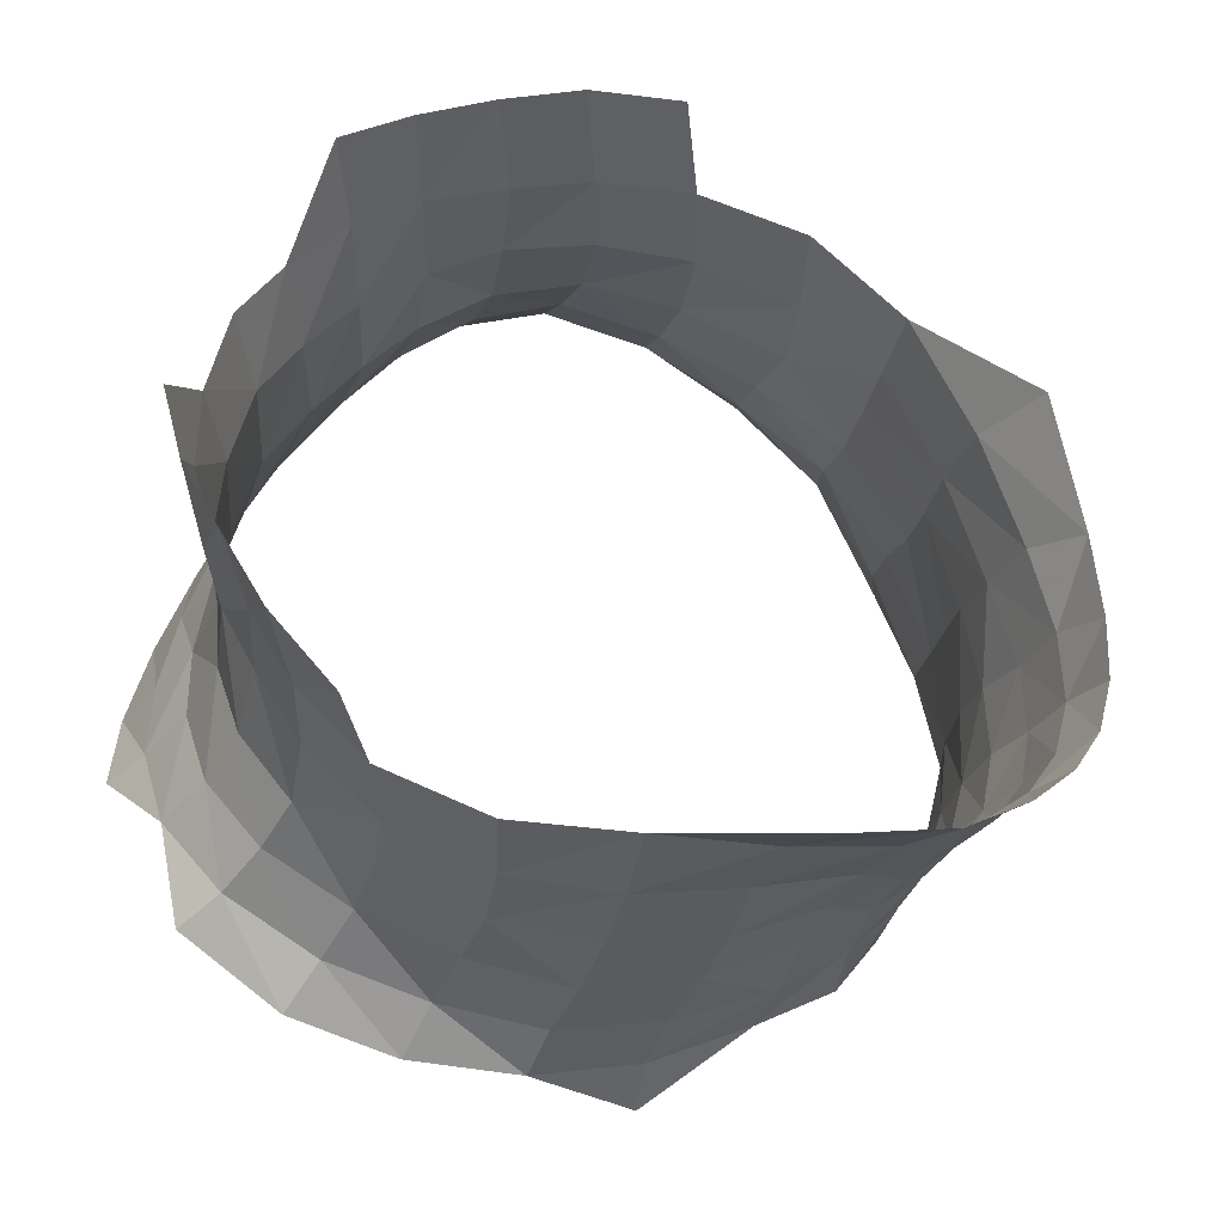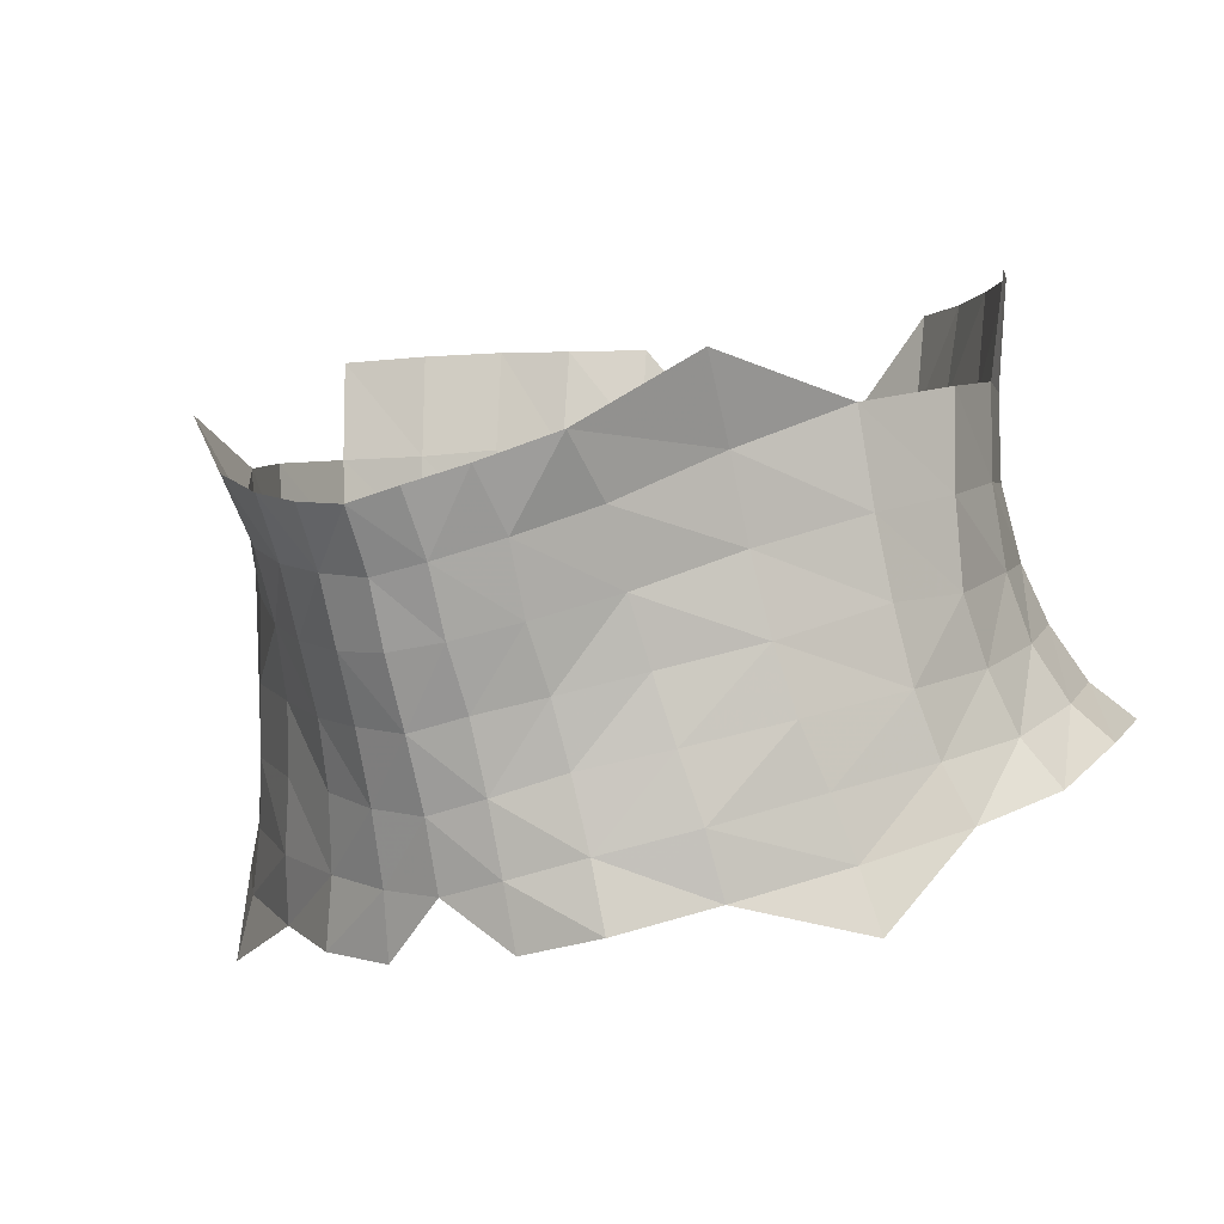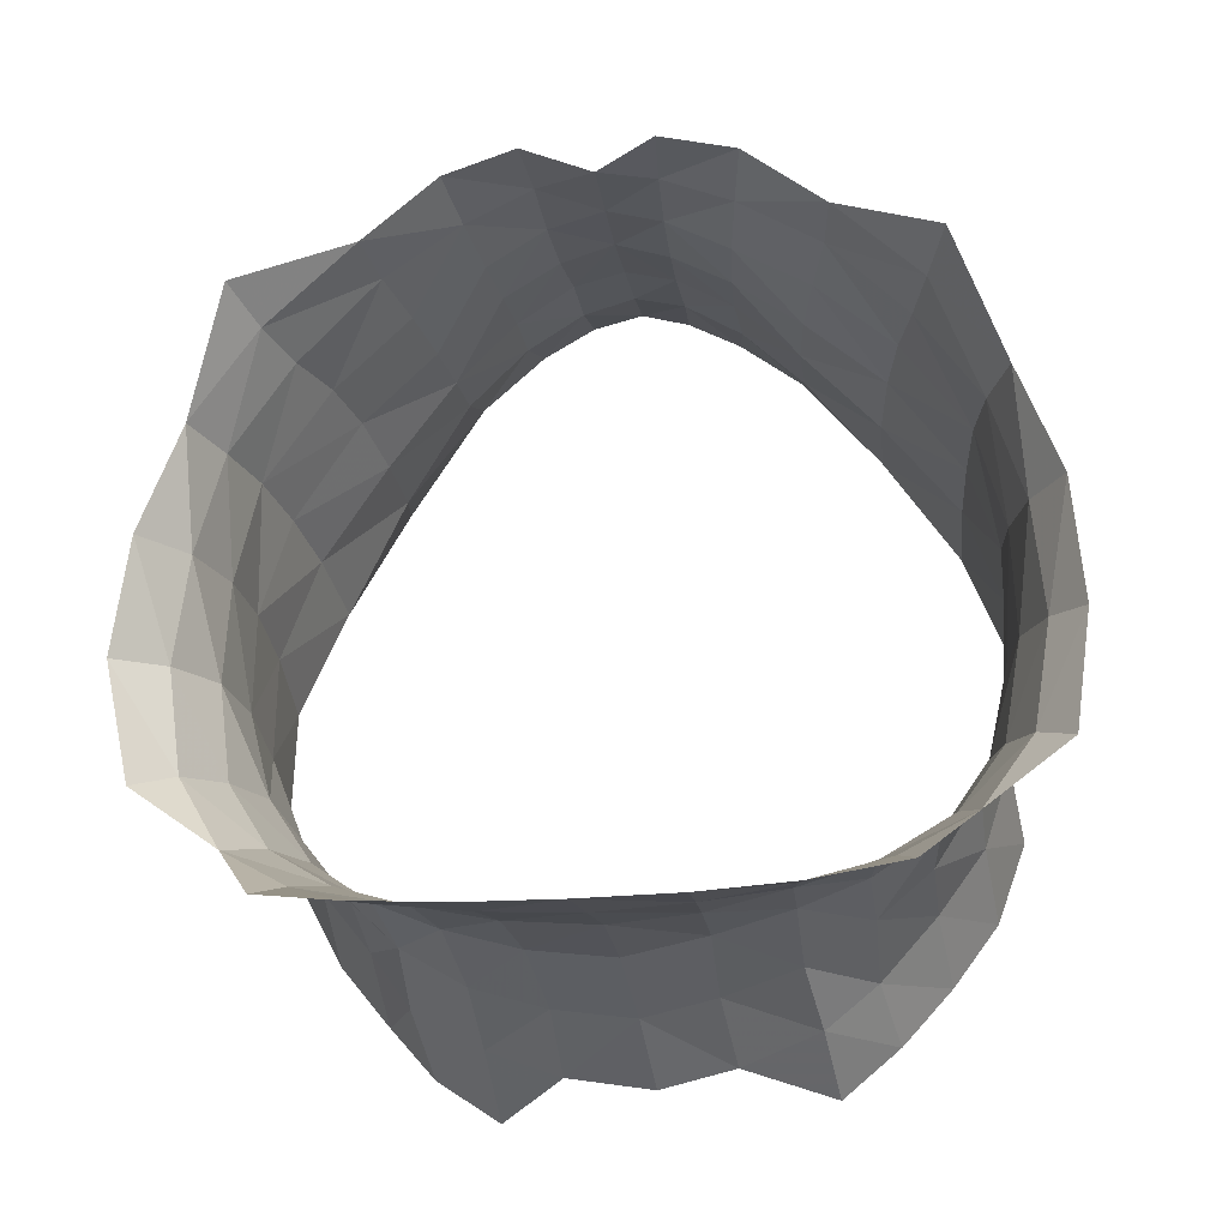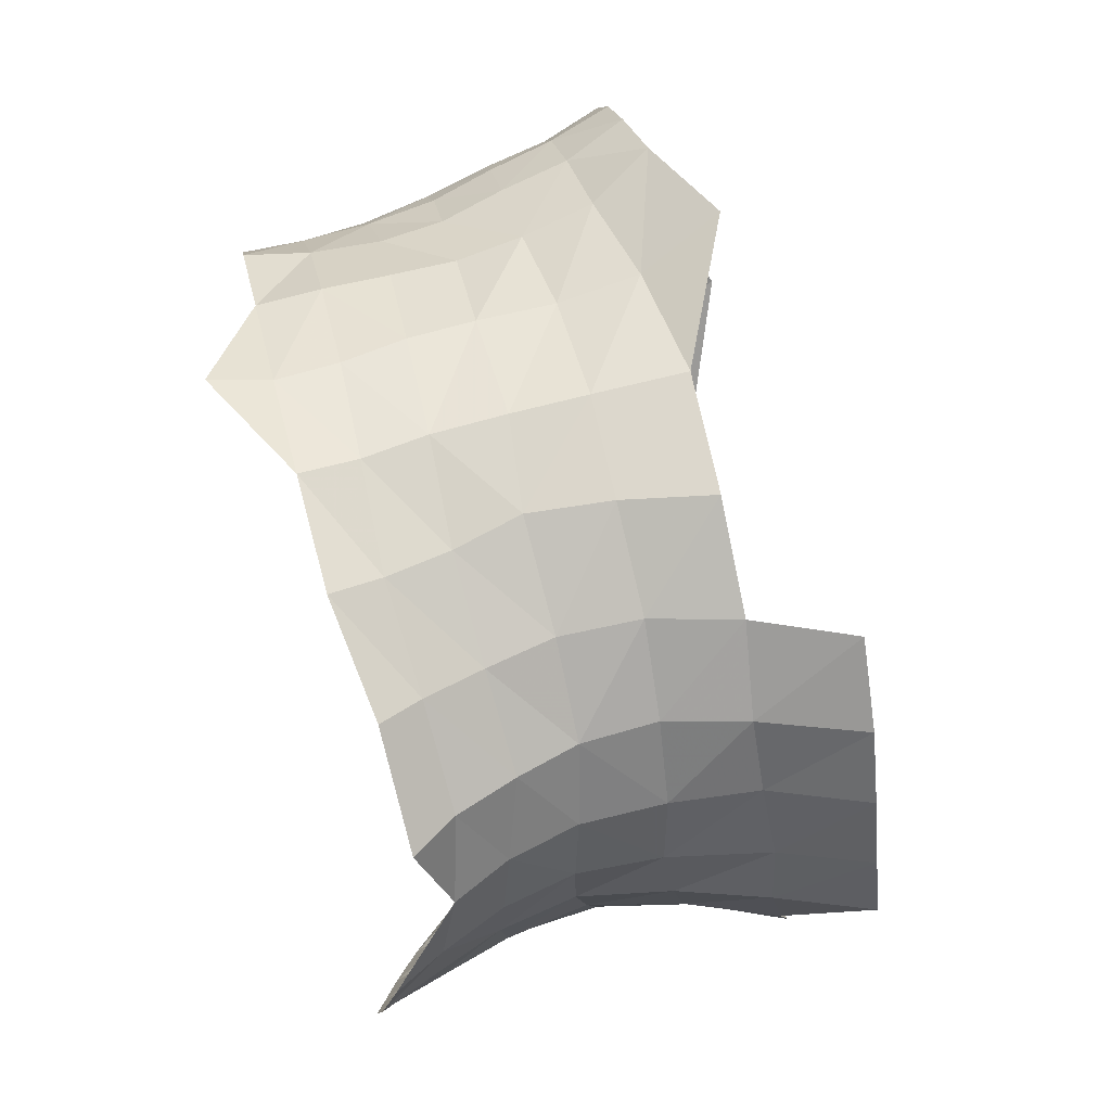
<metadata>
{"format":"obj","ext":"obj","renderer":"f3d","projection":"perspective","resolution":1024,"background":"white","views":[{"elev":52.2,"azim":-65.8,"up":"+Y"},{"elev":-5.6,"azim":30.2,"up":"+Y"},{"elev":-42.2,"azim":9.0,"up":"+Z"},{"elev":-1.9,"azim":94.0,"up":"+Z"}]}
</metadata>
<code>
v 0.05319 0.03268 0.05748
v 0.06399 0.03872 0.0421
v 0.05124 0.04508 0.0603
v 0.06276 0.05095 0.04507
v 0.06693 0.04602 0.008616
v 0.06271 0.04918 -0.00737
v 0.06599 0.05913 0.01134
v 0.061 0.06125 -0.003995
v 0.04405 0.04748 -0.02833
v 0.04388 0.06133 -0.02571
v 0.05484 0.0487 -0.01991
v 0.05294 0.0622 -0.01673
v 0.02986 0.02482 0.07669
v 0.03099 0.01487 0.07339
v 0.04075 0.02833 0.06862
v 0.04322 0.01803 0.0661
v 0.06514 0.04011 -0.01226
v 0.06884 0.03566 0.003946
v 0.05744 0.0383 -0.02505
v 0.05263 0.07673 -0.01471
v 0.06079 0.07521 -0.004019
v 0.03337 0.04686 -0.03292
v 0.03278 0.06259 -0.03196
v 0.02914 0.03448 0.08181
v 0.03927 0.03869 0.07259
v 0.05064 0.05805 0.06482
v 0.06188 0.06593 0.04852
v 0.05231 0.07037 0.07417
v 0.06771 0.05505 0.02887
v 0.0679 0.04121 0.02689
v 0.06594 0.07412 0.01119
v 0.04287 0.07864 -0.02491
v 0.05352 0.09384 -0.01657
v 0.04477 0.09435 -0.0263
v 0.0349 0.09498 -0.03453
v 0.03402 0.0783 -0.03282
v 0.02805 0.05427 0.09349
v 0.02938 0.04519 0.08653
v 0.03828 0.05881 0.08678
v 0.03908 0.04999 0.07781
v 0.02006 0.04196 0.09163
v 0.01989 0.03179 0.0869
v 0.02013 0.06372 -0.03524
v 0.0209 0.0479 -0.03547
v 0.04616 0.03642 -0.03345
v 0.03401 0.03473 -0.0383
v 0.02082 0.07984 -0.03704
v 0.05554 0.02221 0.05455
v 0.06559 0.02693 0.03893
v 0.06161 0.09317 -0.005586
v 0.02027 0.02227 0.08179
v 0.06916 0.03082 0.02147
v 0.02121 0.03489 -0.04097
v 0.06713 0.09149 0.008662
v 0.06814 0.07052 0.02958
v 0.007879 0.06543 -0.03645
v 0.008206 0.08108 -0.03884
v 0.01955 0.05145 0.09737
v 0.03286 0.003569 0.07133
v 0.02144 0.0004166 0.07507
v 0.0349 -0.007123 0.07073
v 0.02235 -0.009624 0.07308
v 0.04881 0.02724 -0.0401
v 0.06075 0.03037 -0.03127
v 0.03566 0.0249 -0.04495
v 0.02174 0.02387 -0.0473
v 0.007098 0.02337 -0.04771
v 0.007678 0.03423 -0.04193
v 0.06788 0.01692 0.03517
v 0.07228 0.0211 0.01739
v 0.06463 -0.007235 0.04749
v 0.07192 0.007982 0.03272
v 0.06108 0.002559 0.04769
v 0.04767 -0.002731 0.06086
v 0.0694 0.03138 -0.01773
v 0.07313 0.02692 -0.0004222
v 0.05832 0.01241 0.05062
v 0.04605 0.007482 0.06358
v 0.02071 0.0114 0.07789
v 0.07791 0.01352 0.01477
v 0.07866 0.02114 -0.00403
v 0.07494 0.0258 -0.02347
v 0.05176 0.02037 -0.04607
v 0.03698 0.01626 -0.05108
v 0.02215 0.01335 -0.05343
v 0.01148 0.03057 0.08907
v 0.01167 0.04022 0.09312
v 0.01144 0.02003 0.08392
v 0.01169 0.04934 0.09879
v 0.01173 -0.001734 0.076
v 0.01167 0.009091 0.07942
v 0.00759 0.04895 -0.03707
v 0.006406 0.0127 -0.05314
v -0.04167 0.04849 0.04707
v -0.04305 0.03546 0.04434
v -0.02983 0.04265 0.06148
v -0.03143 0.03 0.05923
v -0.04378 0.05909 -0.002131
v -0.04564 0.04613 -0.003863
v -0.04899 0.05628 0.01275
v -0.04906 0.04325 0.01115
v -0.03575 0.0606 -0.01387
v -0.02777 0.06009 -0.02355
v -0.0384 0.04655 -0.01652
v -0.02859 0.04585 -0.02548
v -0.007512 0.02314 0.07756
v -0.01869 0.02635 0.06964
v -0.008291 0.01294 0.07382
v -0.02045 0.0155 0.06672
v -0.05051 0.03164 0.007609
v -0.04913 0.03627 -0.008115
v -0.04201 0.03615 -0.02139
v -0.0438 0.07307 -0.001959
v -0.03593 0.07502 -0.01296
v -0.01807 0.046 -0.03132
v -0.01729 0.06184 -0.03064
v -0.007179 0.03355 0.08274
v -0.01787 0.03698 0.07378
v -0.0322 0.06824 0.07502
v -0.04073 0.0642 0.04949
v -0.02964 0.05568 0.06585
v -0.04848 0.0393 0.02815
v -0.04851 0.05278 0.03047
v -0.04977 0.07097 0.0127
v -0.02877 0.09351 -0.02541
v -0.02922 0.07575 -0.02387
v -0.03644 0.09239 -0.01537
v -0.01776 0.07752 -0.03138
v -0.01813 0.09417 -0.03399
v -0.01779 0.04746 0.07901
v -0.007263 0.04379 0.08723
v -0.0174 0.0569 0.08755
v -0.006047 0.05261 0.0944
v 0.002705 0.04146 0.09189
v 0.002785 0.03124 0.08765
v -0.005131 0.06353 -0.03467
v -0.005973 0.04732 -0.03535
v -0.03157 0.03424 -0.03062
v -0.01976 0.03311 -0.03631
v -0.005696 0.07902 -0.03656
v -0.03352 0.01915 0.05602
v -0.04488 0.02339 0.04112
v -0.0447 0.09066 -0.00395
v 0.002213 0.02137 0.08244
v -0.04906 0.02717 0.02402
v -0.007 0.0341 -0.03963
v -0.05138 0.08791 0.0102
v -0.04904 0.06794 0.03142
v 0.003085 0.05038 0.09786
v 0.001291 -0.01095 0.07258
v 0.001966 -0.0007099 0.07499
v -0.01105 -0.009347 0.07019
v -0.009563 0.001454 0.07107
v -0.04663 0.02767 -0.02739
v -0.0352 0.02504 -0.03717
v -0.02218 0.02353 -0.04278
v -0.008103 0.02285 -0.04617
v -0.05211 0.01623 0.02024
v -0.04733 0.01259 0.0373
v -0.05104 0.003103 0.035
v -0.04256 -0.01131 0.04945
v -0.03955 -0.001224 0.04953
v -0.0241 -0.005779 0.06142
v -0.05397 0.0278 -0.01302
v -0.05554 0.02258 0.003915
v -0.03668 0.008847 0.05193
v -0.02285 0.004466 0.06409
v 0.002017 0.01037 0.07816
v -0.05873 0.008228 0.01799
v -0.06294 0.01597 0.0008617
v -0.05974 0.02256 -0.01818
v -0.03877 0.01832 -0.04296
v -0.02494 0.01414 -0.0487
v -0.009232 0.01253 -0.05202
f 1 2 3
f 1 2 3
f 1 2 3
f 3 2 4
f 3 2 4
f 3 2 4
f 5 6 7
f 5 6 7
f 5 6 7
f 7 6 8
f 7 6 8
f 7 6 8
f 9 10 11
f 9 10 11
f 9 10 11
f 11 10 12
f 11 10 12
f 11 10 12
f 13 14 15
f 13 14 15
f 13 14 15
f 15 14 16
f 15 14 16
f 15 14 16
f 17 6 18
f 17 6 18
f 17 6 18
f 18 6 5
f 18 6 5
f 18 6 5
f 19 11 17
f 19 11 17
f 19 11 17
f 17 11 6
f 17 11 6
f 17 11 6
f 20 21 12
f 20 21 12
f 20 21 12
f 12 21 8
f 12 21 8
f 12 21 8
f 9 22 10
f 9 22 10
f 9 22 10
f 10 22 23
f 10 22 23
f 10 22 23
f 24 13 25
f 24 13 25
f 24 13 25
f 25 13 15
f 25 13 15
f 25 13 15
f 26 27 28
f 29 4 30
f 29 4 30
f 29 4 30
f 30 4 2
f 30 4 2
f 30 4 2
f 21 31 8
f 21 31 8
f 8 31 7
f 8 31 7
f 20 32 33
f 20 32 33
f 33 32 34
f 8 6 12
f 8 6 12
f 8 6 12
f 12 6 11
f 12 6 11
f 12 6 11
f 35 34 36
f 36 34 32
f 36 34 32
f 37 38 39
f 39 38 40
f 39 38 40
f 38 41 24
f 38 41 24
f 38 41 24
f 24 41 42
f 24 41 42
f 24 41 42
f 43 23 44
f 43 23 44
f 43 23 44
f 44 23 22
f 44 23 22
f 44 23 22
f 45 46 9
f 45 46 9
f 45 46 9
f 9 46 22
f 9 46 22
f 9 46 22
f 47 36 43
f 47 36 43
f 43 36 23
f 43 36 23
f 43 36 23
f 36 32 23
f 36 32 23
f 36 32 23
f 23 32 10
f 23 32 10
f 23 32 10
f 48 49 1
f 48 49 1
f 48 49 1
f 1 49 2
f 1 49 2
f 1 49 2
f 21 20 50
f 21 20 50
f 50 20 33
f 27 26 4
f 27 26 4
f 4 26 3
f 4 26 3
f 4 26 3
f 42 51 24
f 42 51 24
f 42 51 24
f 24 51 13
f 24 51 13
f 24 51 13
f 52 30 49
f 52 30 49
f 52 30 49
f 49 30 2
f 49 30 2
f 49 30 2
f 11 19 9
f 11 19 9
f 11 19 9
f 9 19 45
f 9 19 45
f 9 19 45
f 44 22 53
f 44 22 53
f 44 22 53
f 53 22 46
f 53 22 46
f 53 22 46
f 50 54 21
f 21 54 31
f 4 29 27
f 4 29 27
f 27 29 55
f 12 10 20
f 12 10 20
f 12 10 20
f 20 10 32
f 20 10 32
f 20 10 32
f 43 56 47
f 43 56 47
f 47 56 57
f 24 25 38
f 24 25 38
f 24 25 38
f 38 25 40
f 38 25 40
f 38 25 40
f 58 41 37
f 37 41 38
f 37 41 38
f 36 47 35
f 59 60 61
f 59 60 61
f 61 60 62
f 63 45 64
f 63 45 64
f 64 45 19
f 64 45 19
f 45 63 46
f 45 63 46
f 45 63 46
f 46 63 65
f 46 63 65
f 46 63 65
f 66 67 53
f 66 67 53
f 66 67 53
f 53 67 68
f 53 67 68
f 53 67 68
f 65 66 46
f 65 66 46
f 65 66 46
f 46 66 53
f 46 66 53
f 46 66 53
f 49 69 52
f 49 69 52
f 49 69 52
f 52 69 70
f 52 69 70
f 52 69 70
f 71 72 73
f 74 71 73
f 64 19 75
f 64 19 75
f 75 19 17
f 75 19 17
f 75 19 17
f 18 76 17
f 18 76 17
f 18 76 17
f 17 76 75
f 17 76 75
f 17 76 75
f 48 77 49
f 48 77 49
f 48 77 49
f 49 77 69
f 49 77 69
f 49 77 69
f 78 16 59
f 78 16 59
f 78 16 59
f 59 16 14
f 59 16 14
f 59 16 14
f 61 74 59
f 59 74 78
f 59 74 78
f 60 59 79
f 60 59 79
f 60 59 79
f 79 59 14
f 79 59 14
f 79 59 14
f 52 70 18
f 52 70 18
f 52 70 18
f 18 70 76
f 18 70 76
f 18 70 76
f 30 52 5
f 30 52 5
f 30 52 5
f 5 52 18
f 5 52 18
f 5 52 18
f 30 5 29
f 30 5 29
f 30 5 29
f 29 5 7
f 29 5 7
f 29 5 7
f 29 7 55
f 29 7 55
f 55 7 31
f 72 69 73
f 72 69 73
f 73 69 77
f 73 69 77
f 73 69 77
f 80 70 72
f 72 70 69
f 72 70 69
f 81 76 80
f 80 76 70
f 80 76 70
f 76 81 75
f 76 81 75
f 75 81 82
f 64 83 63
f 83 84 63
f 63 84 65
f 63 84 65
f 84 85 65
f 65 85 66
f 65 85 66
f 77 78 73
f 77 78 73
f 77 78 73
f 73 78 74
f 73 78 74
f 77 48 78
f 77 48 78
f 77 48 78
f 78 48 16
f 78 48 16
f 78 48 16
f 48 1 16
f 48 1 16
f 48 1 16
f 16 1 15
f 16 1 15
f 16 1 15
f 3 25 1
f 3 25 1
f 3 25 1
f 1 25 15
f 1 25 15
f 1 25 15
f 26 40 3
f 26 40 3
f 26 40 3
f 3 40 25
f 3 40 25
f 3 40 25
f 28 39 26
f 26 39 40
f 26 39 40
f 75 82 64
f 86 42 87
f 86 42 87
f 86 42 87
f 87 42 41
f 87 42 41
f 87 42 41
f 86 88 42
f 86 88 42
f 86 88 42
f 42 88 51
f 42 88 51
f 42 88 51
f 14 13 79
f 14 13 79
f 14 13 79
f 79 13 51
f 79 13 51
f 79 13 51
f 87 41 89
f 87 41 89
f 89 41 58
f 90 62 60
f 90 60 91
f 90 60 91
f 91 60 79
f 91 60 79
f 91 60 79
f 44 92 43
f 44 92 43
f 44 92 43
f 43 92 56
f 43 92 56
f 43 92 56
f 51 88 79
f 51 88 79
f 51 88 79
f 79 88 91
f 79 88 91
f 79 88 91
f 53 68 44
f 53 68 44
f 53 68 44
f 44 68 92
f 44 68 92
f 44 68 92
f 85 93 66
f 66 93 67
f 66 93 67
f 94 95 96
f 94 95 96
f 94 95 96
f 96 95 97
f 96 95 97
f 96 95 97
f 98 99 100
f 98 99 100
f 98 99 100
f 100 99 101
f 100 99 101
f 100 99 101
f 102 103 104
f 102 103 104
f 102 103 104
f 104 103 105
f 104 103 105
f 104 103 105
f 106 107 108
f 106 107 108
f 106 107 108
f 108 107 109
f 108 107 109
f 108 107 109
f 101 99 110
f 101 99 110
f 101 99 110
f 110 99 111
f 110 99 111
f 110 99 111
f 99 104 111
f 99 104 111
f 99 104 111
f 111 104 112
f 111 104 112
f 111 104 112
f 98 113 102
f 98 113 102
f 98 113 102
f 102 113 114
f 102 113 114
f 102 113 114
f 105 103 115
f 105 103 115
f 105 103 115
f 115 103 116
f 115 103 116
f 115 103 116
f 117 118 106
f 117 118 106
f 117 118 106
f 106 118 107
f 106 118 107
f 106 118 107
f 119 120 121
f 95 94 122
f 95 94 122
f 95 94 122
f 122 94 123
f 122 94 123
f 122 94 123
f 100 124 98
f 100 124 98
f 98 124 113
f 98 124 113
f 125 126 127
f 127 126 114
f 127 126 114
f 104 99 102
f 104 99 102
f 104 99 102
f 102 99 98
f 102 99 98
f 102 99 98
f 126 125 128
f 126 125 128
f 128 125 129
f 130 131 132
f 130 131 132
f 132 131 133
f 131 117 134
f 131 117 134
f 131 117 134
f 134 117 135
f 134 117 135
f 134 117 135
f 136 137 116
f 136 137 116
f 136 137 116
f 116 137 115
f 116 137 115
f 116 137 115
f 138 105 139
f 138 105 139
f 138 105 139
f 139 105 115
f 139 105 115
f 139 105 115
f 140 136 128
f 140 136 128
f 128 136 116
f 128 136 116
f 128 136 116
f 128 116 126
f 128 116 126
f 128 116 126
f 126 116 103
f 126 116 103
f 126 116 103
f 141 97 142
f 141 97 142
f 141 97 142
f 142 97 95
f 142 97 95
f 142 97 95
f 127 114 143
f 143 114 113
f 143 114 113
f 96 121 94
f 96 121 94
f 96 121 94
f 94 121 120
f 94 121 120
f 135 117 144
f 135 117 144
f 135 117 144
f 144 117 106
f 144 117 106
f 144 117 106
f 95 122 142
f 95 122 142
f 95 122 142
f 142 122 145
f 142 122 145
f 142 122 145
f 138 112 105
f 138 112 105
f 138 112 105
f 105 112 104
f 105 112 104
f 105 112 104
f 137 146 115
f 137 146 115
f 137 146 115
f 115 146 139
f 115 146 139
f 115 146 139
f 124 147 113
f 113 147 143
f 148 123 120
f 120 123 94
f 120 123 94
f 126 103 114
f 126 103 114
f 126 103 114
f 114 103 102
f 114 103 102
f 114 103 102
f 136 140 56
f 136 140 56
f 56 140 57
f 130 118 131
f 130 118 131
f 130 118 131
f 131 118 117
f 131 118 117
f 131 118 117
f 131 134 133
f 131 134 133
f 133 134 149
f 129 140 128
f 150 151 152
f 152 151 153
f 152 151 153
f 112 138 154
f 112 138 154
f 154 138 155
f 154 138 155
f 156 155 139
f 156 155 139
f 156 155 139
f 139 155 138
f 139 155 138
f 139 155 138
f 157 146 67
f 157 146 67
f 157 146 67
f 67 146 68
f 67 146 68
f 67 146 68
f 156 139 157
f 156 139 157
f 156 139 157
f 157 139 146
f 157 139 146
f 157 139 146
f 158 159 145
f 158 159 145
f 158 159 145
f 145 159 142
f 145 159 142
f 145 159 142
f 160 161 162
f 162 161 163
f 111 112 164
f 111 112 164
f 111 112 164
f 164 112 154
f 164 112 154
f 164 165 111
f 164 165 111
f 164 165 111
f 111 165 110
f 111 165 110
f 111 165 110
f 159 166 142
f 159 166 142
f 159 166 142
f 142 166 141
f 142 166 141
f 142 166 141
f 167 153 109
f 167 153 109
f 167 153 109
f 109 153 108
f 109 153 108
f 109 153 108
f 167 163 153
f 167 163 153
f 153 163 152
f 108 153 168
f 108 153 168
f 108 153 168
f 168 153 151
f 168 153 151
f 168 153 151
f 165 158 110
f 165 158 110
f 165 158 110
f 110 158 145
f 110 158 145
f 110 158 145
f 110 145 101
f 110 145 101
f 110 145 101
f 101 145 122
f 101 145 122
f 101 145 122
f 100 101 123
f 100 101 123
f 100 101 123
f 123 101 122
f 123 101 122
f 123 101 122
f 124 100 148
f 148 100 123
f 148 100 123
f 166 159 162
f 166 159 162
f 166 159 162
f 162 159 160
f 162 159 160
f 159 158 160
f 159 158 160
f 160 158 169
f 158 165 169
f 158 165 169
f 169 165 170
f 165 164 170
f 165 164 170
f 170 164 171
f 172 154 155
f 172 155 173
f 173 155 156
f 173 155 156
f 173 156 174
f 174 156 157
f 174 156 157
f 166 162 167
f 166 162 167
f 166 162 167
f 167 162 163
f 167 162 163
f 109 141 167
f 109 141 167
f 109 141 167
f 167 141 166
f 167 141 166
f 167 141 166
f 107 97 109
f 107 97 109
f 107 97 109
f 109 97 141
f 109 97 141
f 109 97 141
f 107 118 97
f 107 118 97
f 107 118 97
f 97 118 96
f 97 118 96
f 97 118 96
f 118 130 96
f 118 130 96
f 118 130 96
f 96 130 121
f 96 130 121
f 96 130 121
f 130 132 121
f 130 132 121
f 121 132 119
f 154 171 164
f 134 135 87
f 134 135 87
f 134 135 87
f 87 135 86
f 87 135 86
f 87 135 86
f 86 135 88
f 86 135 88
f 86 135 88
f 88 135 144
f 88 135 144
f 88 135 144
f 108 168 106
f 108 168 106
f 108 168 106
f 106 168 144
f 106 168 144
f 106 168 144
f 149 134 89
f 89 134 87
f 89 134 87
f 151 150 90
f 168 151 91
f 168 151 91
f 168 151 91
f 91 151 90
f 91 151 90
f 56 92 136
f 56 92 136
f 56 92 136
f 136 92 137
f 136 92 137
f 136 92 137
f 91 88 168
f 91 88 168
f 91 88 168
f 168 88 144
f 168 88 144
f 168 88 144
f 92 68 137
f 92 68 137
f 92 68 137
f 137 68 146
f 137 68 146
f 137 68 146
f 67 93 157
f 67 93 157
f 157 93 174

</code>
